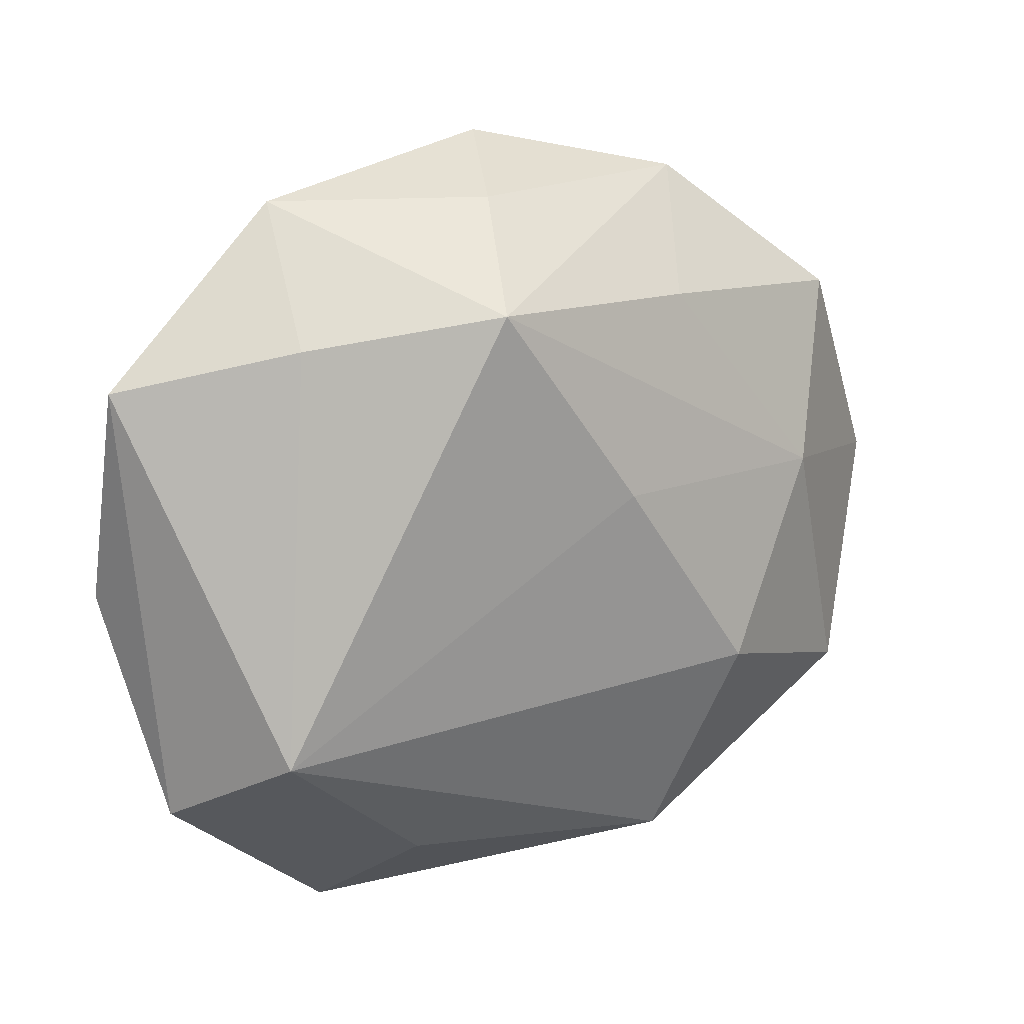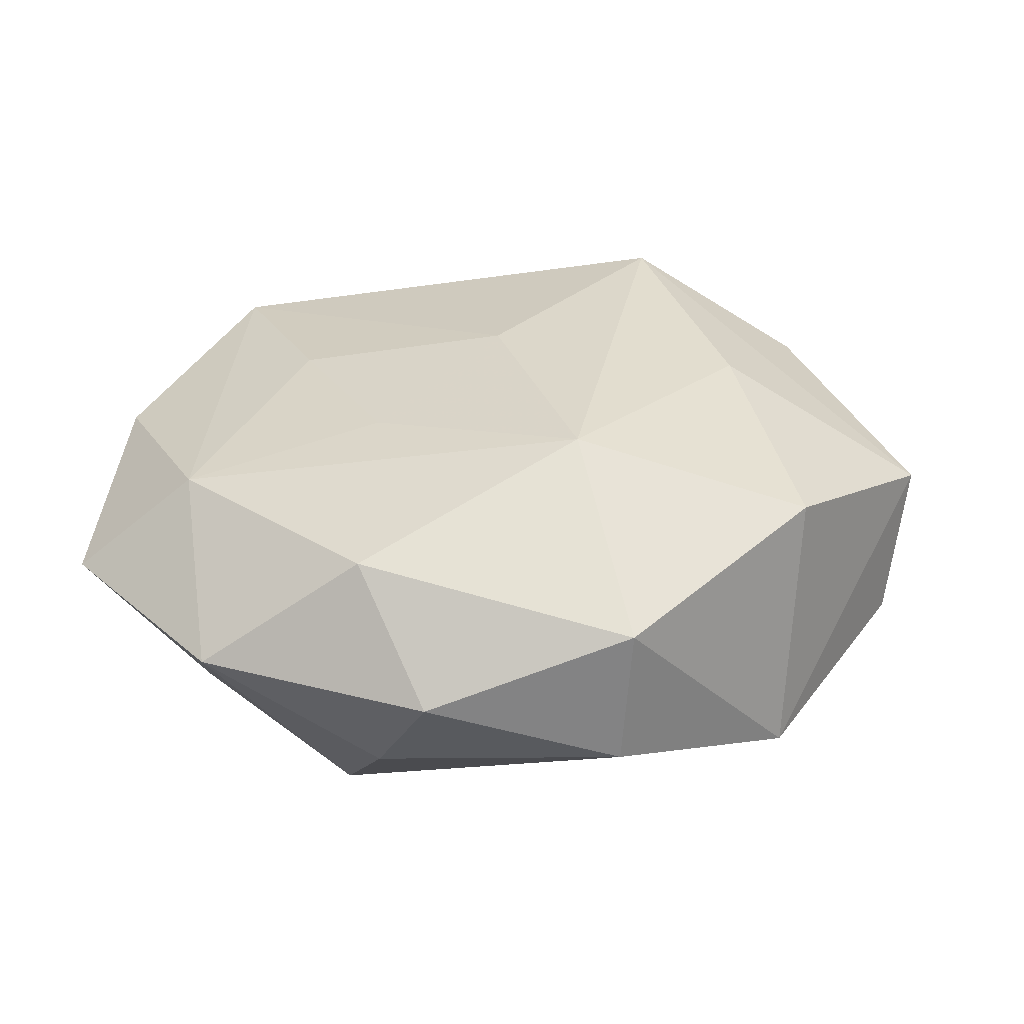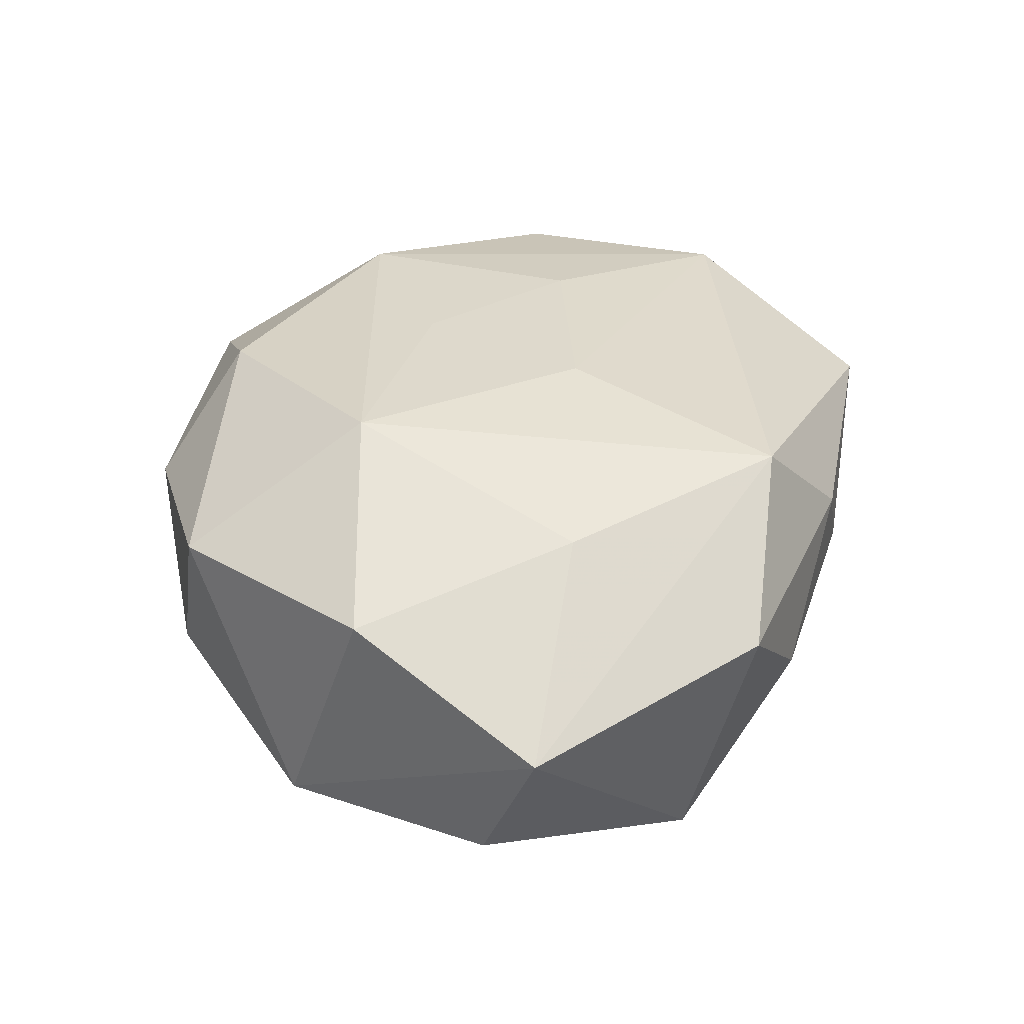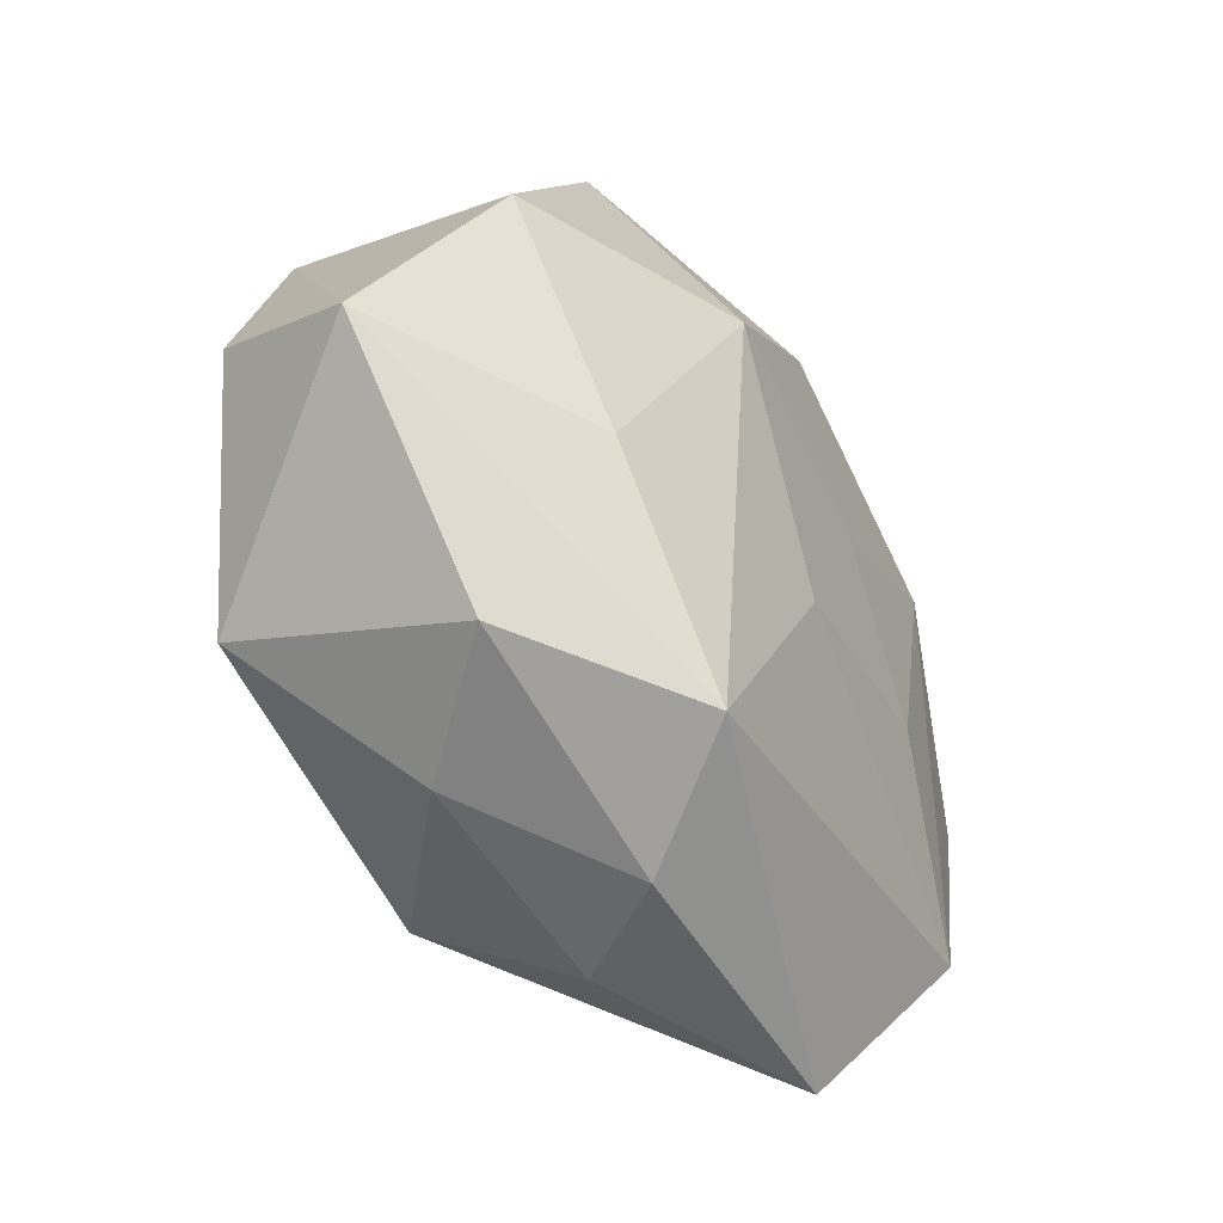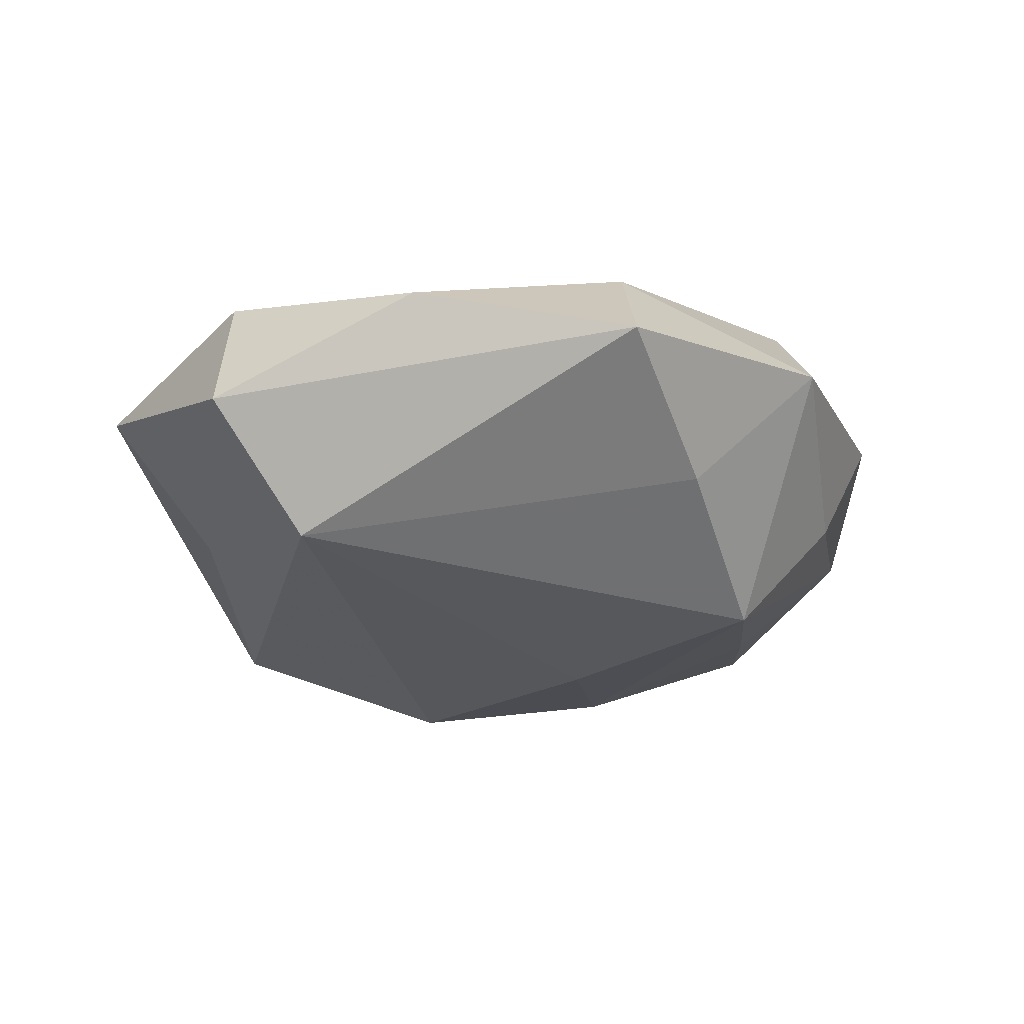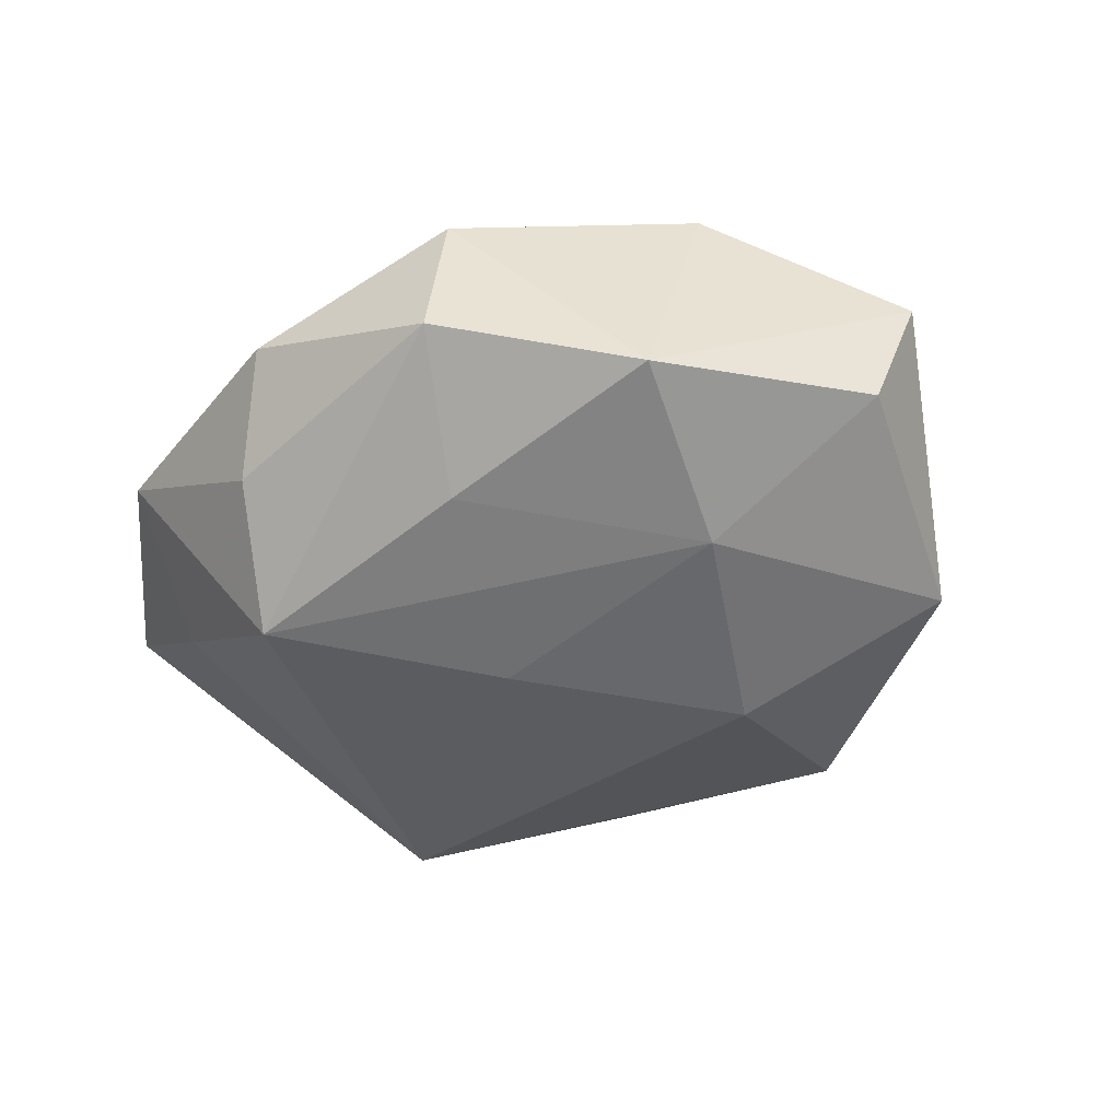
<metadata>
{"format":"obj","ext":"obj","renderer":"f3d","projection":"perspective","resolution":1024,"background":"white","views":[{"elev":19.2,"azim":144.2,"up":"+Y"},{"elev":35.2,"azim":-170.9,"up":"+Z"},{"elev":42.9,"azim":-88.2,"up":"+Z"},{"elev":-40.7,"azim":-53.5,"up":"+Y"},{"elev":-19.3,"azim":100.2,"up":"+Z"},{"elev":-41.6,"azim":-136.0,"up":"+Z"}]}
</metadata>
<code>
v -0.02956 0.01286 0.01241
v 0.02747 0.015 0.01074
v -0.009372 0.02181 -0.01285
v 0.0204 -0.004234 0.01292
v -0.00536 -0.03081 0.00667
v 0.01072 0.008336 0.01453
v 0.02532 0.02094 -0.007452
v -0.01531 0.03099 -0.00357
v -0.03947 -0.003073 0.006292
v 0.03815 -0.001401 0.006121
v 0.03031 -0.01961 0.009385
v -0.007715 -0.02826 -0.01268
v 0.0381 0.01749 0.001483
v 0.01137 0.0236 -0.01622
v -0.03797 0.001501 -0.00624
v 0.001419 0.03495 0.002723
v -0.02977 -0.01682 -0.01206
v 0.006501 0.03117 -0.006705
v 0.01836 -0.03477 0.004042
v 0.001704 -0.005922 0.01651
v -0.01831 -0.02686 -0.002128
v 0.03598 -0.01932 -0.001378
v -0.0002674 -0.03222 -0.002489
v 0.02235 0.03114 0.002492
v -0.01047 -0.02393 0.01652
v -0.0007127 0.00647 -0.01781
v 0.008547 0.02745 0.01232
v -0.0291 0.0196 -0.009317
v -0.02263 0.005012 -0.01505
v 0.03039 -0.01269 -0.01228
v -0.02623 -0.02256 0.008083
v 0.01514 -0.02598 -0.00772
v -0.008781 0.01365 0.01813
v -0.02107 -0.005943 0.01526
v -0.01598 0.02947 0.008768
v -0.01248 -0.01059 -0.01856
f 35 28 1
f 1 33 35
f 1 28 9
f 25 19 11
f 25 9 31
f 2 13 24
f 11 19 22
f 30 13 22
f 7 13 30
f 30 14 7
f 24 13 7
f 7 14 24
f 27 35 33
f 27 2 24
f 33 2 27
f 16 27 24
f 35 27 16
f 32 12 30
f 19 12 32
f 30 22 32
f 32 22 19
f 23 12 19
f 26 14 30
f 20 25 11
f 33 25 20
f 34 33 1
f 34 25 33
f 1 9 34
f 9 25 34
f 10 2 11
f 13 2 10
f 11 22 10
f 10 22 13
f 24 14 18
f 18 16 24
f 28 35 8
f 35 16 8
f 16 18 8
f 8 18 14
f 19 25 5
f 5 23 19
f 5 25 31
f 12 23 21
f 21 5 31
f 23 5 21
f 30 12 36
f 36 26 30
f 31 9 17
f 17 36 12
f 17 21 31
f 12 21 17
f 11 2 4
f 4 20 11
f 28 8 3
f 3 8 14
f 15 9 28
f 15 17 9
f 36 17 29
f 26 36 29
f 29 15 28
f 17 15 29
f 28 3 29
f 14 26 29
f 29 3 14
f 33 20 6
f 20 4 6
f 6 2 33
f 6 4 2

</code>
